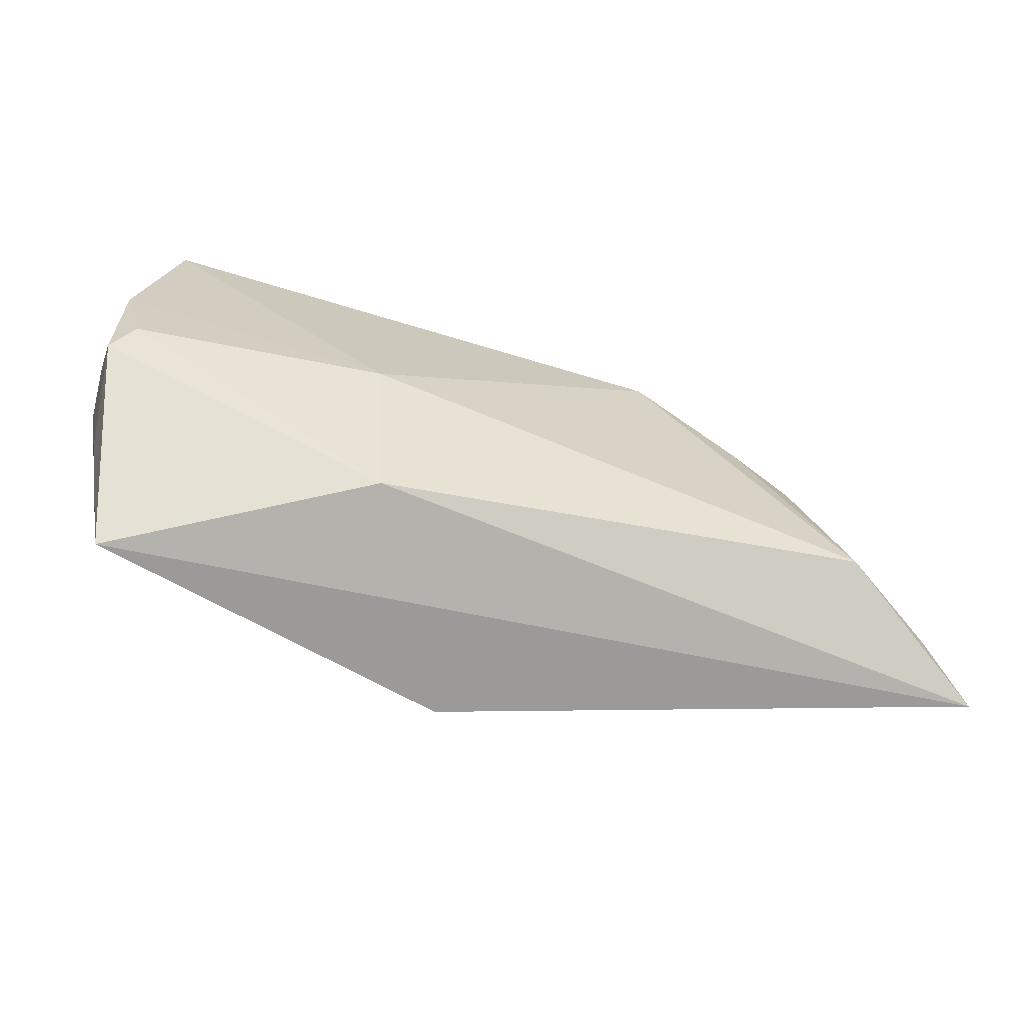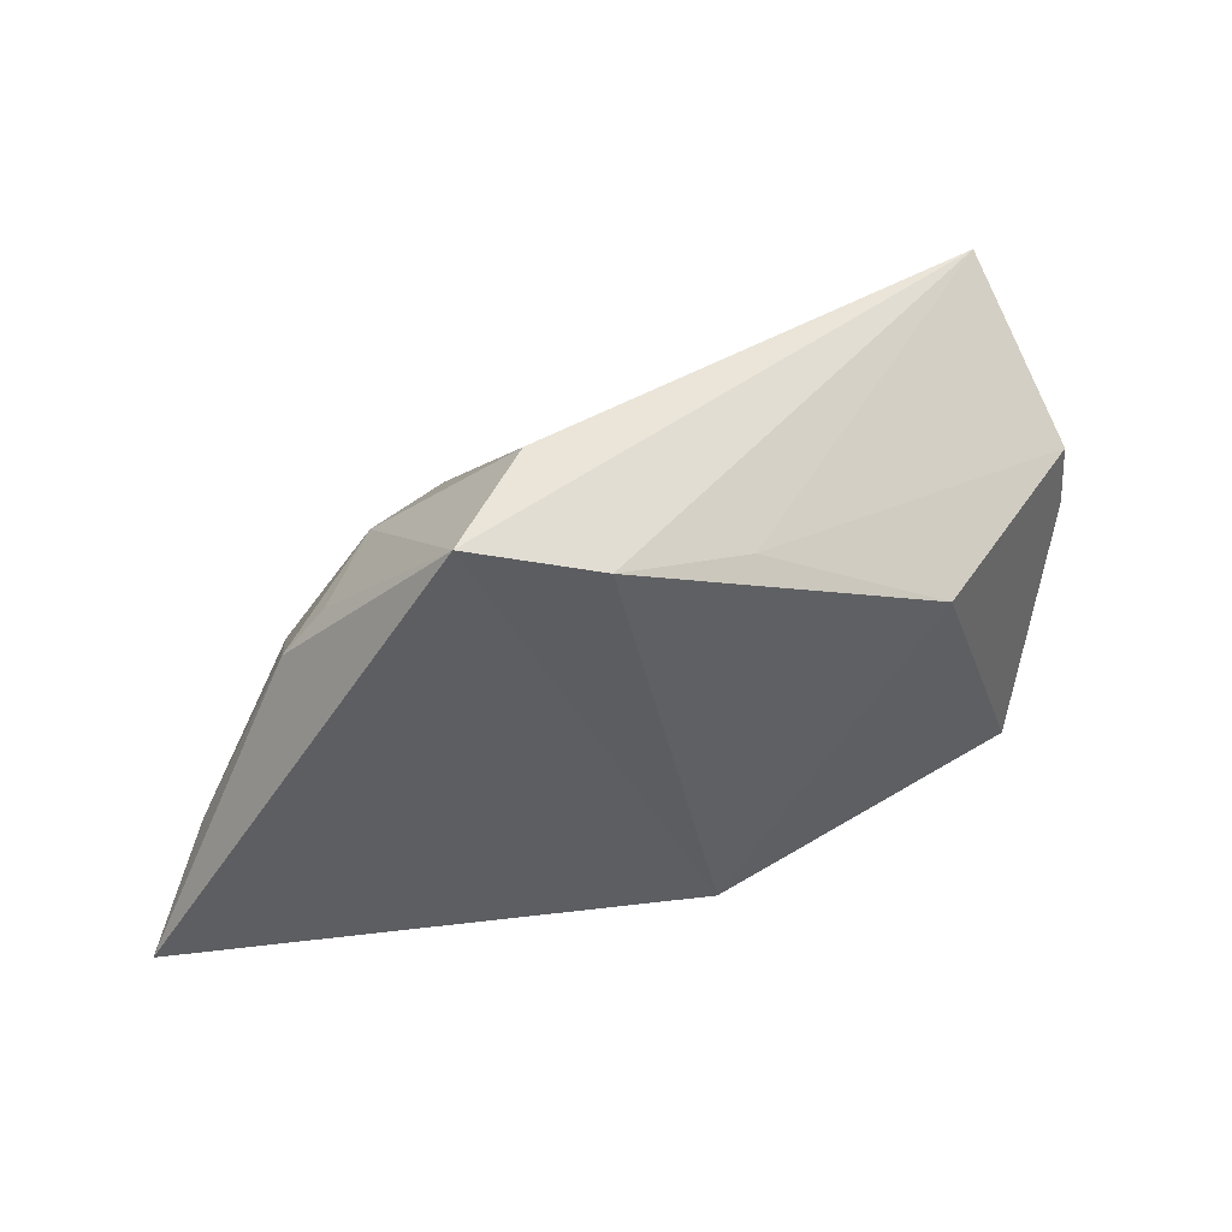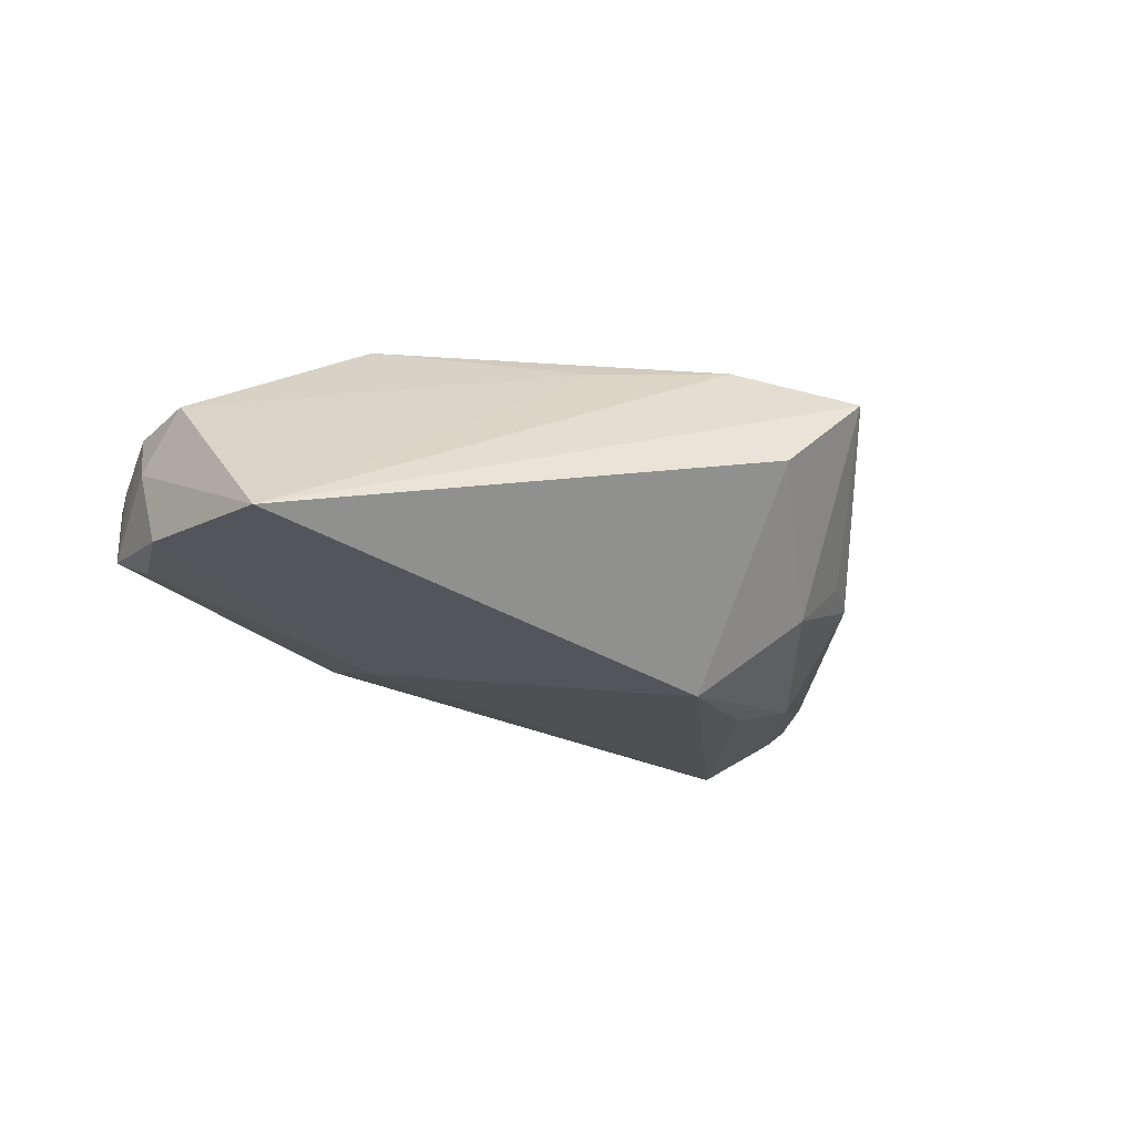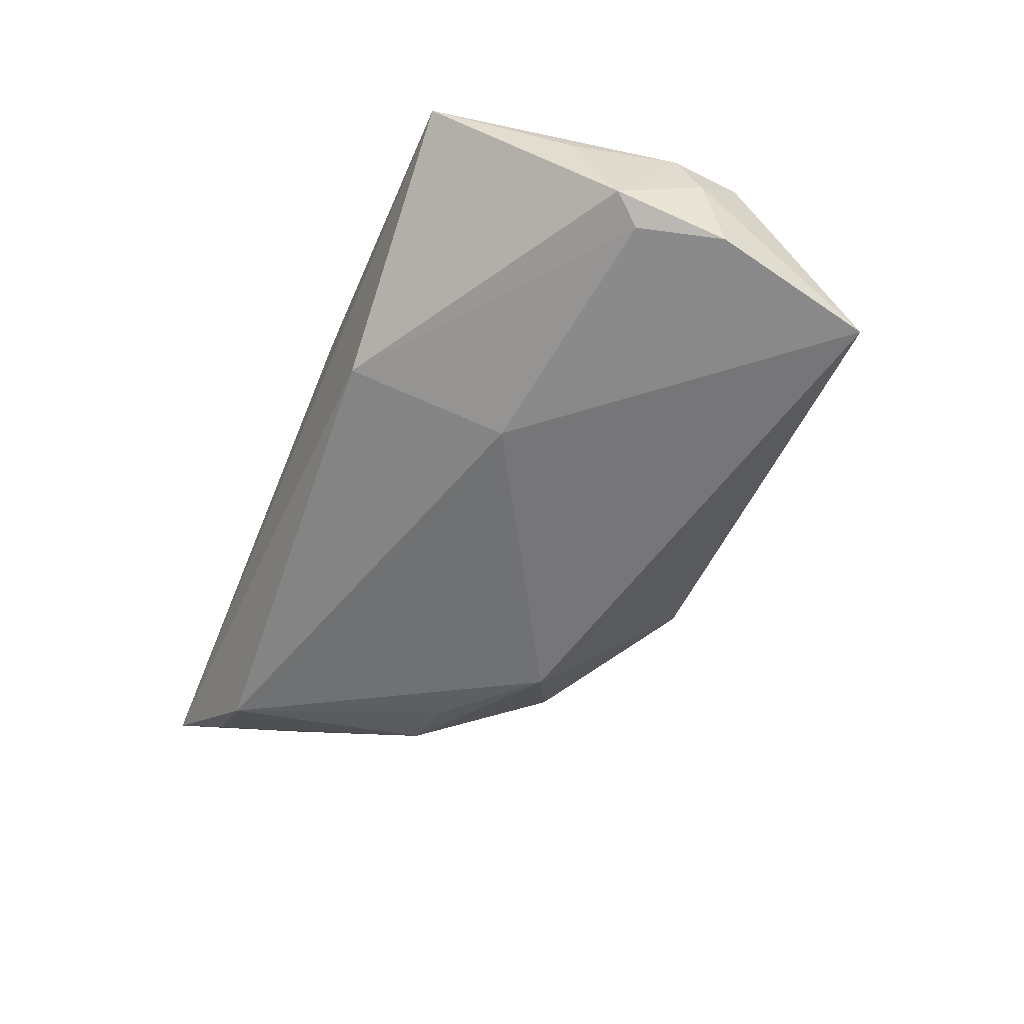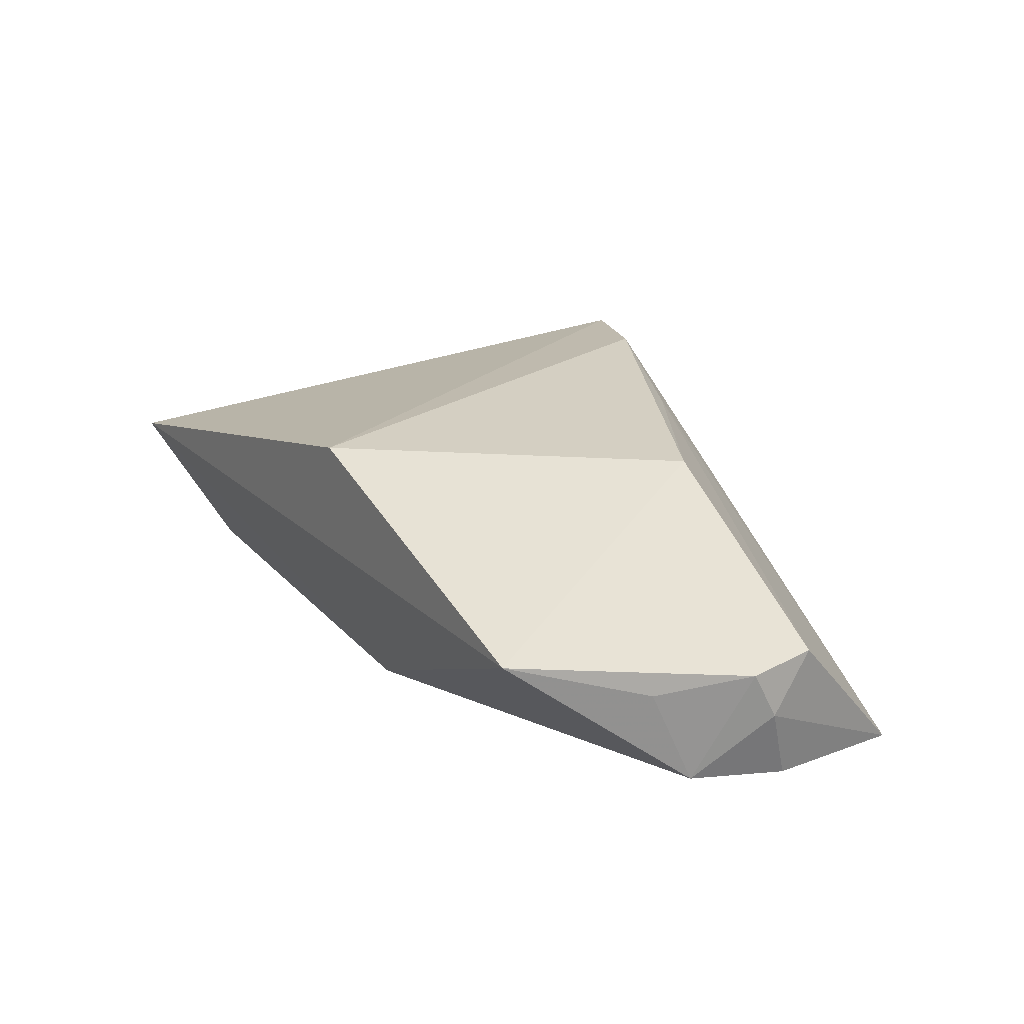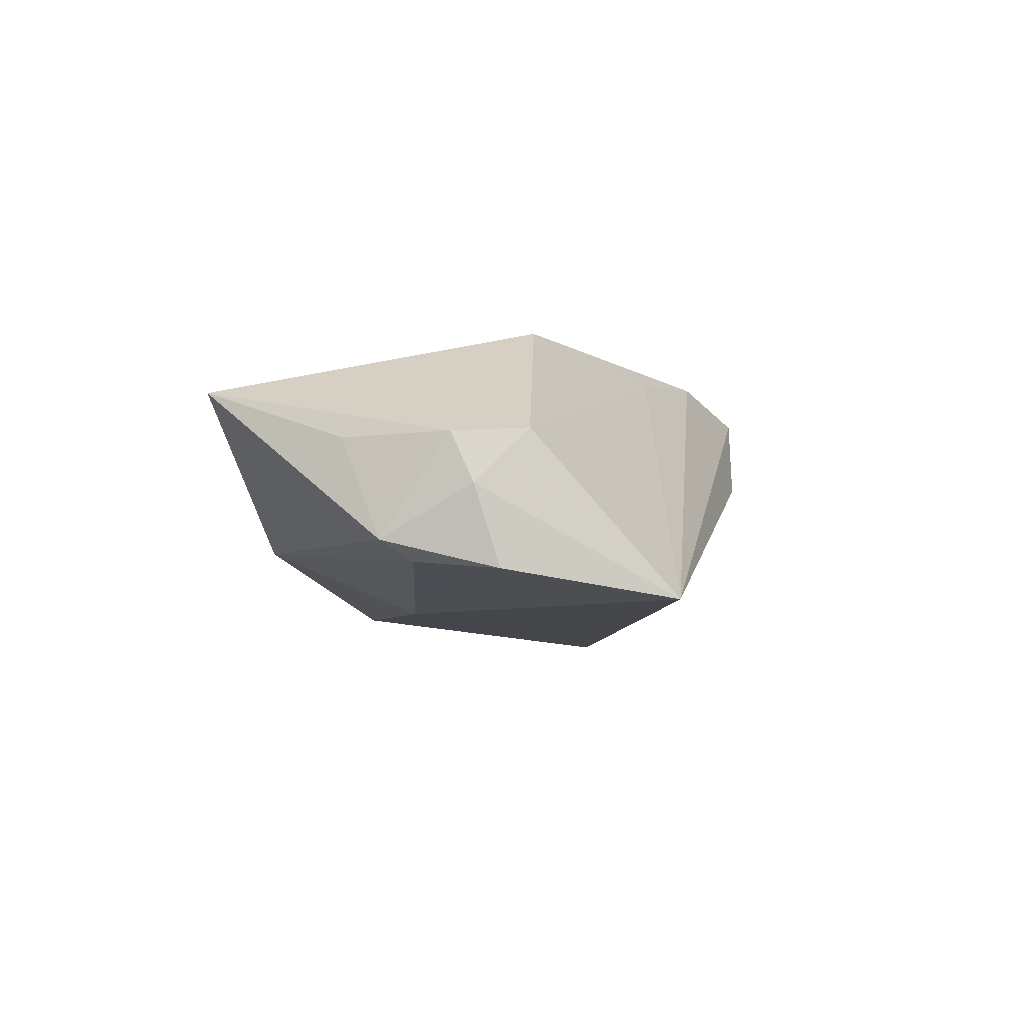
<metadata>
{"format":"obj","ext":"obj","renderer":"f3d","projection":"perspective","resolution":1024,"background":"white","views":[{"elev":-73.9,"azim":164.3,"up":"+Y"},{"elev":43.2,"azim":-24.0,"up":"+Y"},{"elev":-26.5,"azim":148.6,"up":"+Z"},{"elev":-53.6,"azim":67.4,"up":"+Z"},{"elev":25.6,"azim":58.4,"up":"+Z"},{"elev":-7.1,"azim":95.6,"up":"+Z"}]}
</metadata>
<code>
v -0.05367 -0.01238 -0.004088
v 0.05028 0.01057 0.002115
v -0.02916 0.03411 0.01513
v -0.03137 0.003055 -0.01586
v 0.04851 -0.01101 0.001612
v -0.04318 0.0115 -0.0008904
v 0.04762 -0.002882 -0.01254
v -0.0007286 -0.02701 0.01808
v -0.01724 0.03427 0.003711
v 0.04726 0.02702 -0.01696
v -0.05603 -0.02331 -0.005291
v 0.05196 0.004467 -0.004222
v -0.06255 -0.02807 -0.0004631
v 0.05126 0.001754 0.001742
v -0.03035 0.01866 -0.008084
v -0.03811 0.0164 -0.0007965
v 0.0128 -0.02678 -0.007954
v 0.01636 -0.007347 -0.01625
v 0.04335 -0.02807 0.008011
v 0.02632 0.008932 0.01808
v 0.003256 0.02223 0.01549
v 0.05082 0.007319 -0.01366
v -0.03981 0.002315 -0.01267
v -0.01382 0.02788 0.01808
v -0.01812 0.01275 -0.0189
v -0.04482 -0.02339 -0.01298
v 0.05023 -0.006324 -0.01028
f 13 19 8
f 8 3 13
f 17 19 13
f 13 3 6
f 3 10 9
f 19 17 27
f 26 17 13
f 3 9 15
f 19 27 5
f 10 2 12
f 6 15 23
f 19 2 20
f 20 8 19
f 25 9 10
f 25 15 9
f 25 23 15
f 16 6 3
f 3 15 16
f 16 15 6
f 14 12 2
f 14 2 19
f 19 5 14
f 14 5 27
f 27 12 14
f 13 6 1
f 6 23 1
f 11 26 13
f 11 23 26
f 13 1 11
f 11 1 23
f 10 12 22
f 22 12 27
f 7 27 17
f 7 22 27
f 17 26 18
f 18 7 17
f 26 25 18
f 18 25 10
f 10 22 18
f 22 7 18
f 24 10 3
f 3 8 24
f 8 20 24
f 26 23 4
f 4 25 26
f 23 25 4
f 21 2 10
f 10 24 21
f 21 20 2
f 21 24 20

</code>
